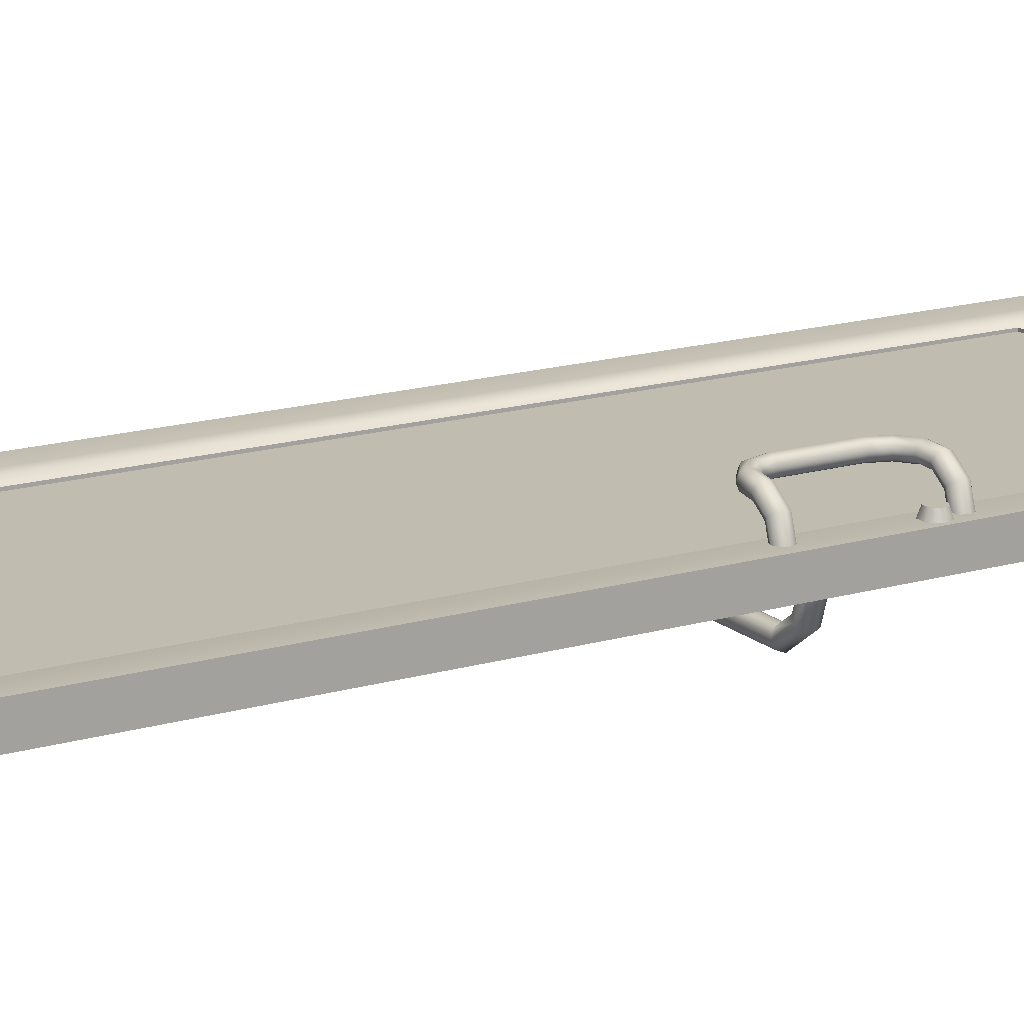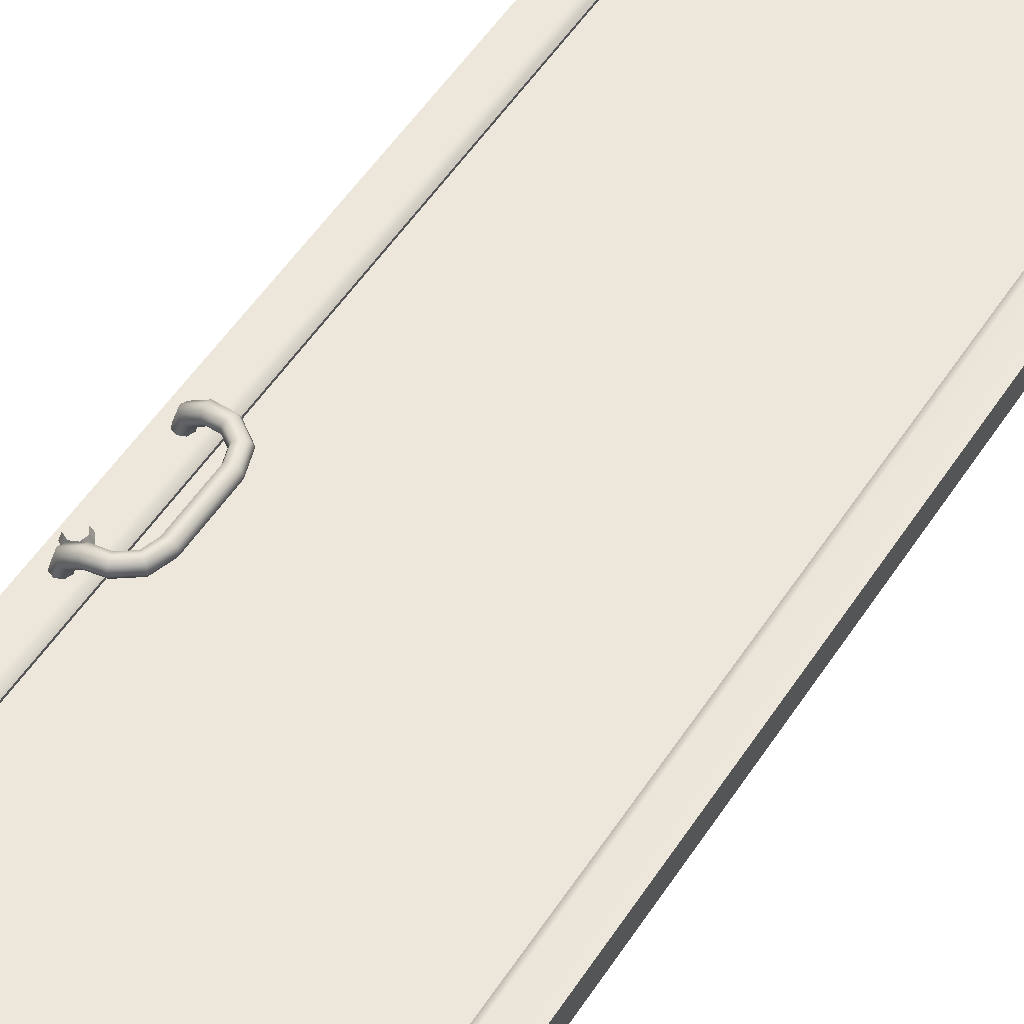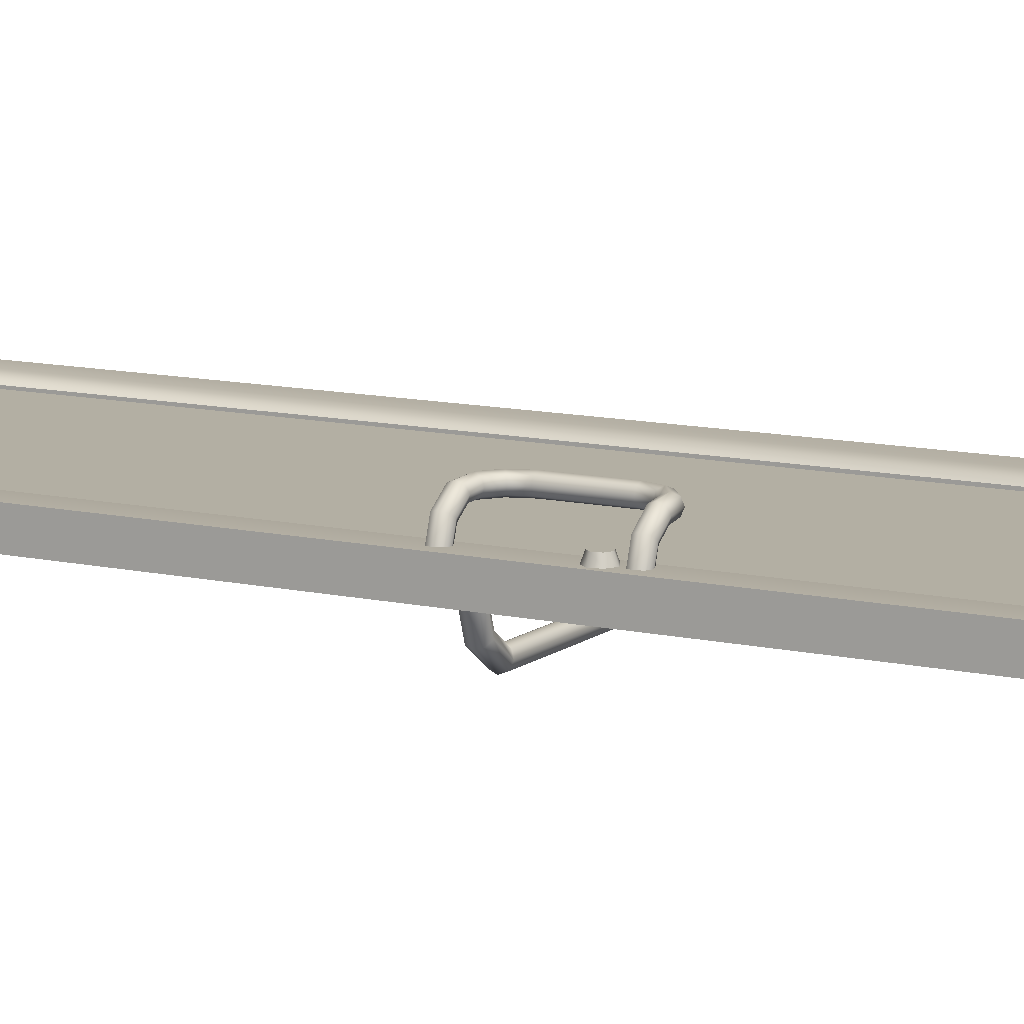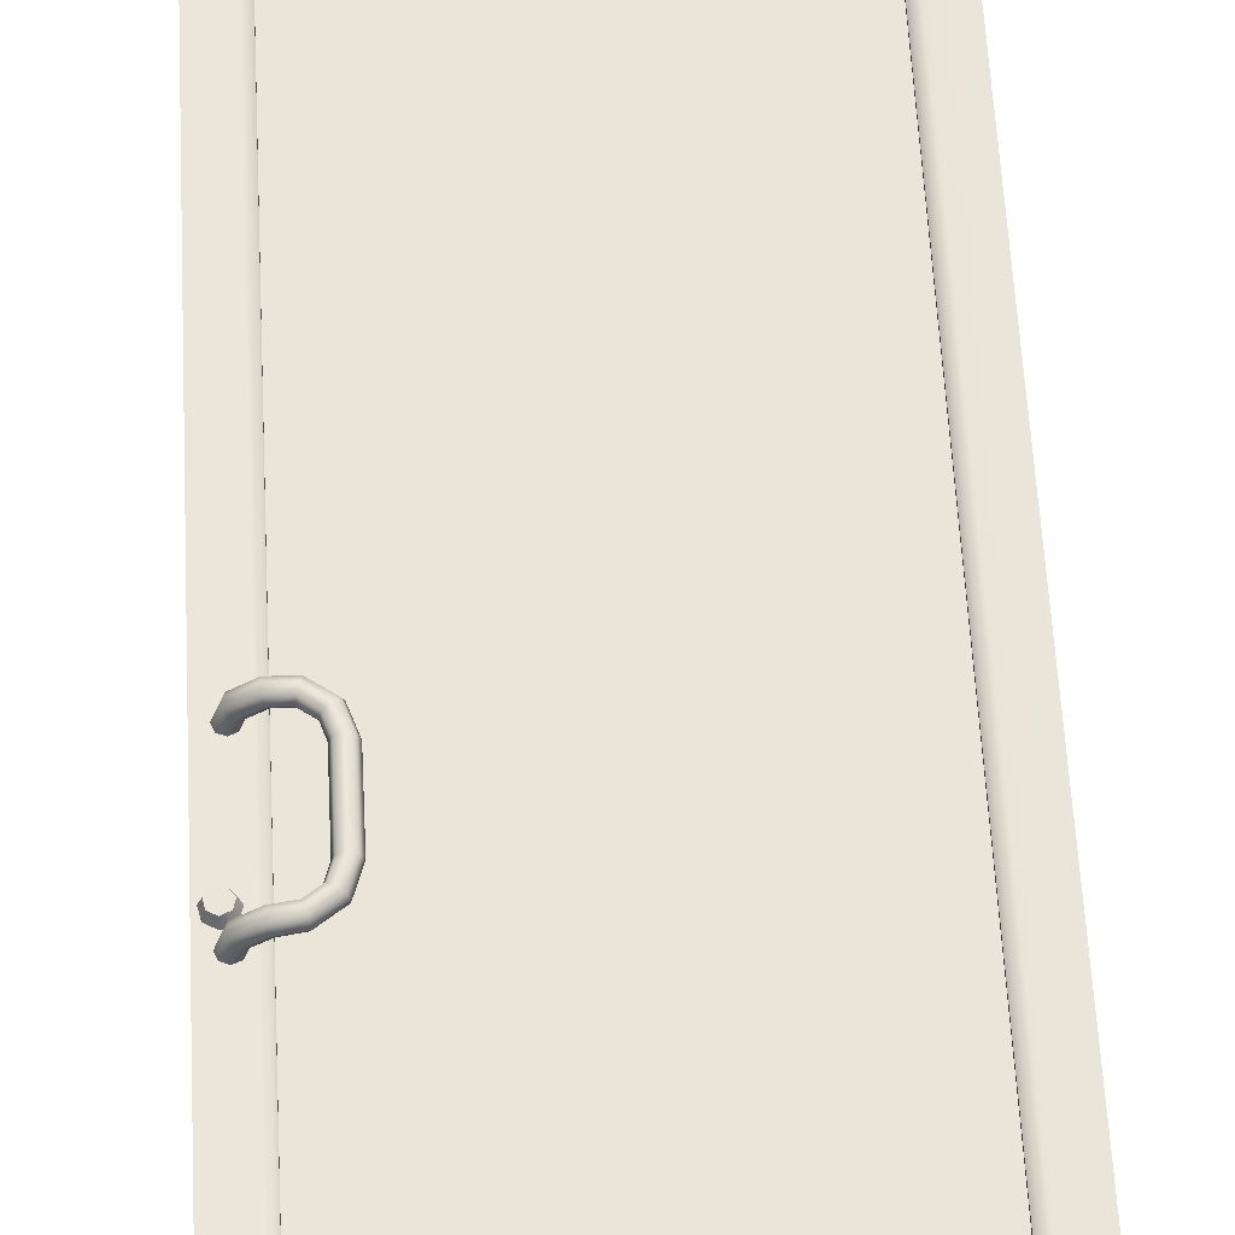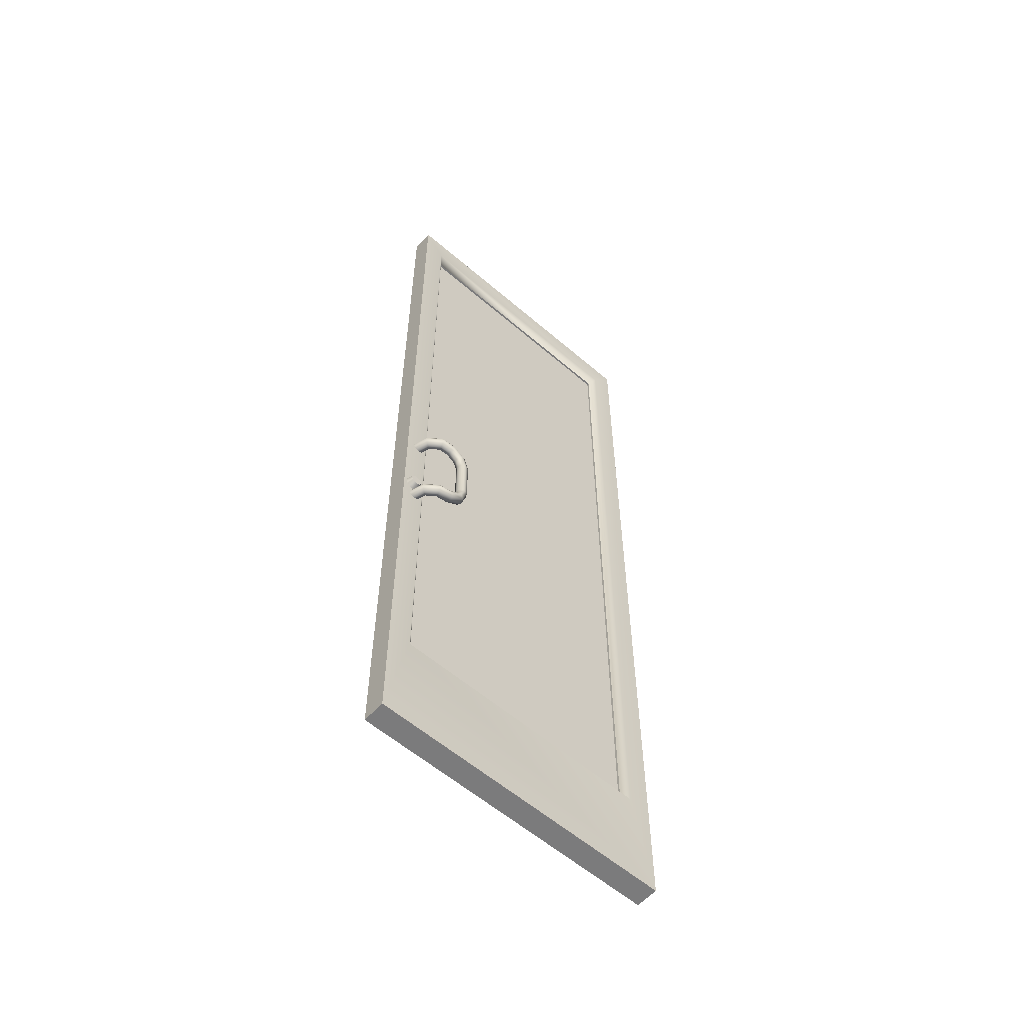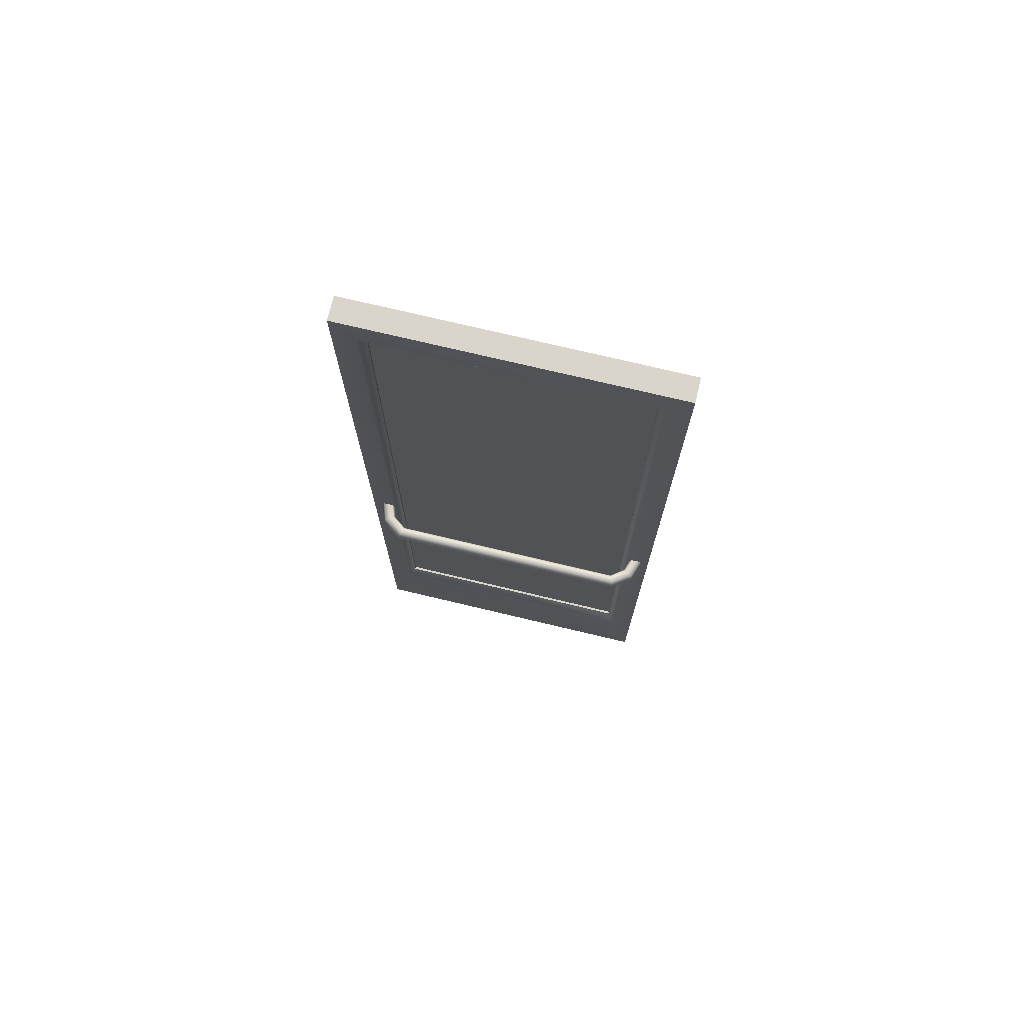
<metadata>
{"format":"obj","ext":"obj","renderer":"f3d","projection":"perspective","resolution":1024,"background":"white","views":[{"elev":16.4,"azim":-121.1,"up":"+Z"},{"elev":52.4,"azim":32.1,"up":"+Z"},{"elev":11.1,"azim":-60.5,"up":"+Z"},{"elev":57.7,"azim":-3.0,"up":"+Z"},{"elev":-58.4,"azim":-41.6,"up":"+Y"},{"elev":74.4,"azim":-166.6,"up":"+Y"}]}
</metadata>
<code>
g default
v -72.08 112.9 3.408
v -74.18 112.9 1.893
v -74.98 112.9 -0.6213
v -72.23 114 3.839
v -74.54 114 2.16
v -75.43 114 -0.5986
v -72.58 114.4 4.879
v -75.43 114.4 2.806
v -76.53 114.4 -0.5491
v -72.92 114 5.918
v -76.32 114 3.447
v -77.62 114 -0.5073
v -73.06 112.9 6.345
v -76.68 112.9 3.712
v -78.06 112.9 -0.4917
v -72.92 111.8 5.917
v -76.32 111.8 3.447
v -77.62 111.8 -0.5073
v -72.58 111.3 4.879
v -75.43 111.3 2.805
v -76.53 111.3 -0.5491
v -72.23 111.8 3.837
v -74.54 111.8 2.16
v -75.43 111.8 -0.5986
v -67.04 94.87 5.154
v -67.83 92.39 5.155
v -69.92 90.88 5.155
v -66.59 94.86 6.25
v -67.47 92.13 6.251
v -69.78 90.45 6.251
v -65.49 94.84 6.702
v -66.58 91.48 6.702
v -69.43 89.41 6.702
v -64.4 94.82 6.248
v -65.7 90.84 6.246
v -69.1 88.37 6.245
v -63.95 94.81 5.154
v -65.33 90.57 5.154
v -68.96 87.94 5.153
v -64.4 94.82 4.061
v -65.7 90.84 4.062
v -69.1 88.37 4.063
v -65.49 94.84 3.606
v -66.58 91.48 3.607
v -69.43 89.41 3.607
v -66.59 94.86 4.059
v -67.47 92.13 4.058
v -69.77 90.45 4.058
v -69.92 111.1 5.155
v -69.78 111.6 6.251
v -67.83 109.6 5.155
v -67.47 109.9 6.251
v -67.04 107.1 5.154
v -66.59 107.2 6.25
v -69.43 112.6 6.702
v -66.58 110.5 6.702
v -65.49 107.2 6.702
v -69.1 113.7 6.245
v -65.7 111.2 6.246
v -64.4 107.2 6.248
v -68.96 114.1 5.153
v -65.33 111.4 5.154
v -63.95 107.2 5.154
v -69.1 113.7 4.063
v -65.7 111.2 4.062
v -64.4 107.2 4.061
v -69.43 112.6 3.607
v -66.58 110.5 3.607
v -65.49 107.2 3.606
v -69.77 111.6 4.058
v -67.47 109.9 4.058
v -66.59 107.2 4.059
v -72.08 89.13 3.408
v -74.18 89.13 1.893
v -74.98 89.13 -0.6213
v -72.23 90.23 3.837
v -74.54 90.23 2.16
v -75.43 90.23 -0.5986
v -72.58 90.68 4.879
v -75.43 90.68 2.806
v -76.53 90.68 -0.5491
v -72.92 90.22 5.917
v -76.32 90.22 3.447
v -77.62 90.22 -0.5073
v -73.06 89.13 6.345
v -76.68 89.13 3.712
v -78.06 89.13 -0.4917
v -72.92 88.04 5.918
v -76.32 88.04 3.447
v -77.62 88.05 -0.5073
v -72.58 87.58 4.879
v -75.43 87.58 2.806
v -76.53 87.58 -0.5491
v -72.23 88.04 3.839
v -74.54 88.04 2.16
v -75.43 88.03 -0.5986
v -73.75 108.8 -8.74
v -70.32 108.8 -11.23
v -75.06 108.8 -4.715
v -74.15 110 -9.035
v -70.48 110 -11.7
v -75.56 110 -4.716
v -75.13 110.5 -9.746
v -70.85 110.5 -12.86
v -76.77 110.5 -4.716
v -76.11 110 -10.46
v -71.23 110 -14.01
v -77.98 110 -4.716
v -76.52 108.8 -10.75
v -71.38 108.8 -14.48
v -78.48 108.8 -4.716
v -76.11 107.5 -10.46
v -71.23 107.5 -14.01
v -77.98 107.5 -4.716
v -75.13 107 -9.746
v -70.85 107 -12.86
v -76.77 107 -4.716
v -74.15 107.5 -9.035
v -70.48 107.5 -11.7
v -75.56 107.5 -4.716
v -10.27 108.8 -11.23
v -10.11 110 -11.7
v -6.842 108.8 -8.74
v -6.436 110 -9.035
v -5.534 108.8 -4.716
v -5.033 110 -4.716
v -9.736 110.5 -12.86
v -5.457 110.5 -9.746
v -3.823 110.5 -4.715
v -9.362 110 -14.01
v -4.478 110 -10.46
v -2.612 110 -4.715
v -9.208 108.8 -14.48
v -4.072 108.8 -10.75
v -2.111 108.8 -4.715
v -9.362 107.5 -14.01
v -4.478 107.5 -10.46
v -2.612 107.5 -4.715
v -9.736 107 -12.86
v -5.457 107 -9.746
v -3.823 107 -4.715
v -10.11 107.5 -11.7
v -6.436 107.5 -9.035
v -5.033 107.5 -4.716
v -75.08 93.71 0.04077
v -75.56 91.89 0.04077
v -77.28 91.13 0.04053
v -78.9 92.03 0.04077
v -79.31 93.84 0.04053
v -78.09 95.28 0.04077
v -76.21 95.21 0.04077
v -75.67 93.59 1.613
v -76.02 92.27 1.613
v -77.26 91.72 1.614
v -78.47 92.35 1.613
v -78.73 93.69 1.614
v -77.85 94.73 1.613
v -76.48 94.69 1.613
v -77.21 93.29 1.613
v -0.000244 0 0
v -0.000244 249.5 0
v -0.000244 249.5 -5.835
v -0.000244 0 -5.835
v -5.878 26.9 0
v -74.06 26.9 0
v -74.06 241.7 0
v -5.878 241.7 0
v -5.878 241.7 -5.835
v -74.06 241.7 -5.835
v -74.06 26.9 -5.835
v -5.878 26.9 -5.835
v -7.414 28.91 -1.863
v -72.52 28.91 -1.863
v -72.52 239.7 -1.863
v -7.414 239.7 -1.863
v -7.414 239.7 -3.973
v -72.52 239.7 -3.973
v -72.52 28.91 -3.973
v -7.414 28.91 -3.973
v -79.94 249.5 -5.835
v -79.94 249.5 -0.000244
v -79.94 0 -0.000244
v -79.94 0 -5.835
v -72.52 28.91 -2.395
v -7.414 28.91 -2.395
v -72.52 239.7 -2.395
v -7.414 239.7 -2.395
v -72.52 28.91 -3.367
v -7.414 28.91 -3.367
v -72.52 239.7 -3.367
v -7.414 239.7 -3.367
g Building_Door_Right_LOD1 Building_Door_Right
f 4 1 2 5
f 5 2 3 6
f 7 4 5 8
f 8 5 6 9
f 10 7 8 11
f 11 8 9 12
f 13 10 11 14
f 14 11 12 15
f 16 13 14 17
f 17 14 15 18
f 19 16 17 20
f 20 17 18 21
f 22 19 20 23
f 23 20 21 24
f 2 1 22 23
f 3 2 23 24
f 50 49 51 52
f 52 51 53 54
f 28 25 26 29
f 29 26 27 30
f 30 27 79 82
f 19 49 50 16
f 55 50 52 56
f 56 52 54 57
f 31 28 29 32
f 32 29 30 33
f 33 30 82 85
f 16 50 55 13
f 58 55 56 59
f 59 56 57 60
f 34 31 32 35
f 35 32 33 36
f 36 33 85 88
f 13 55 58 10
f 61 58 59 62
f 62 59 60 63
f 37 34 35 38
f 38 35 36 39
f 39 36 88 91
f 10 58 61 7
f 64 61 62 65
f 65 62 63 66
f 40 37 38 41
f 41 38 39 42
f 42 39 91 94
f 7 61 64 4
f 67 64 65 68
f 68 65 66 69
f 43 40 41 44
f 44 41 42 45
f 45 42 94 73
f 4 64 67 1
f 70 67 68 71
f 71 68 69 72
f 46 43 44 47
f 47 44 45 48
f 48 45 73 76
f 1 67 70 22
f 51 49 70 71
f 53 51 71 72
f 26 25 46 47
f 27 26 47 48
f 27 48 76 79
f 22 70 49 19
f 28 54 53 25
f 31 57 54 28
f 34 60 57 31
f 37 63 60 34
f 40 66 63 37
f 43 69 66 40
f 46 72 69 43
f 25 53 72 46
f 76 73 74 77
f 77 74 75 78
f 79 76 77 80
f 80 77 78 81
f 82 79 80 83
f 83 80 81 84
f 85 82 83 86
f 86 83 84 87
f 88 85 86 89
f 89 86 87 90
f 91 88 89 92
f 92 89 90 93
f 94 91 92 95
f 95 92 93 96
f 74 73 94 95
f 75 74 95 96
f 100 97 98 101
f 101 98 121 122
f 122 121 123 124
f 124 123 125 126
f 102 99 97 100
f 103 100 101 104
f 104 101 122 127
f 127 122 124 128
f 128 124 126 129
f 105 102 100 103
f 106 103 104 107
f 107 104 127 130
f 130 127 128 131
f 131 128 129 132
f 108 105 103 106
f 109 106 107 110
f 110 107 130 133
f 133 130 131 134
f 134 131 132 135
f 111 108 106 109
f 112 109 110 113
f 113 110 133 136
f 136 133 134 137
f 137 134 135 138
f 114 111 109 112
f 115 112 113 116
f 116 113 136 139
f 139 136 137 140
f 140 137 138 141
f 117 114 112 115
f 118 115 116 119
f 119 116 139 142
f 142 139 140 143
f 143 140 141 144
f 120 117 115 118
f 98 97 118 119
f 98 119 142 121
f 123 121 142 143
f 125 123 143 144
f 97 99 120 118
f 153 146 145 152
f 154 147 146 153
f 155 148 147 154
f 156 149 148 155
f 157 150 149 156
f 158 151 150 157
f 152 145 151 158
f 159 153 152
f 159 154 153
f 159 155 154
f 159 156 155
f 159 157 156
f 159 158 157
f 159 152 158
f 161 162 180 181
f 163 160 182 183
f 182 181 180 183
f 163 162 161 160
f 160 164 165 182
f 182 165 166 181
f 181 166 167 161
f 161 167 164 160
f 162 168 169 180
f 180 169 170 183
f 183 170 171 163
f 163 171 168 162
f 164 172 173 165
f 165 173 174 166
f 166 174 175 167
f 167 175 172 164
f 168 176 177 169
f 169 177 178 170
f 170 178 179 171
f 171 179 176 168
f 176 175 174 177
f 177 174 173 178
f 178 173 172 179
f 179 172 175 176
f 184 185 187 186
f 188 190 191 189

</code>
